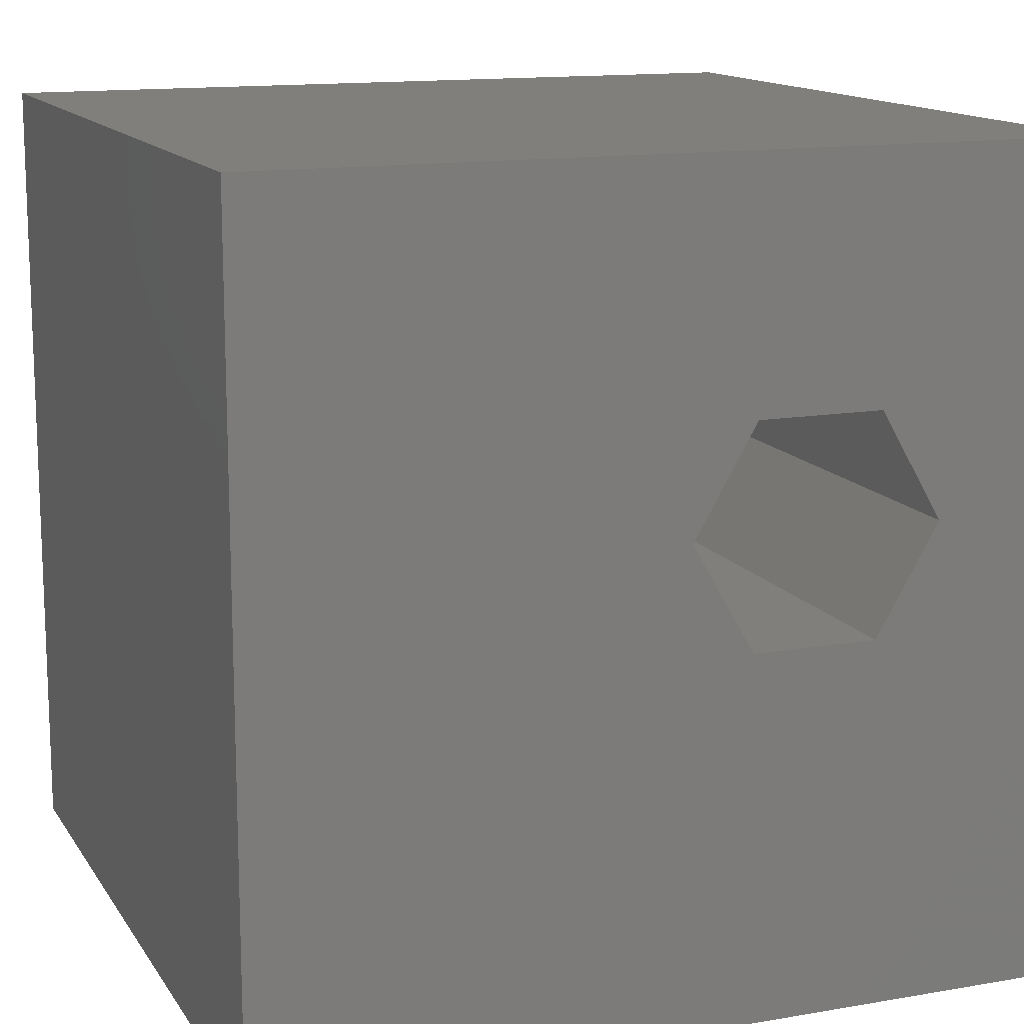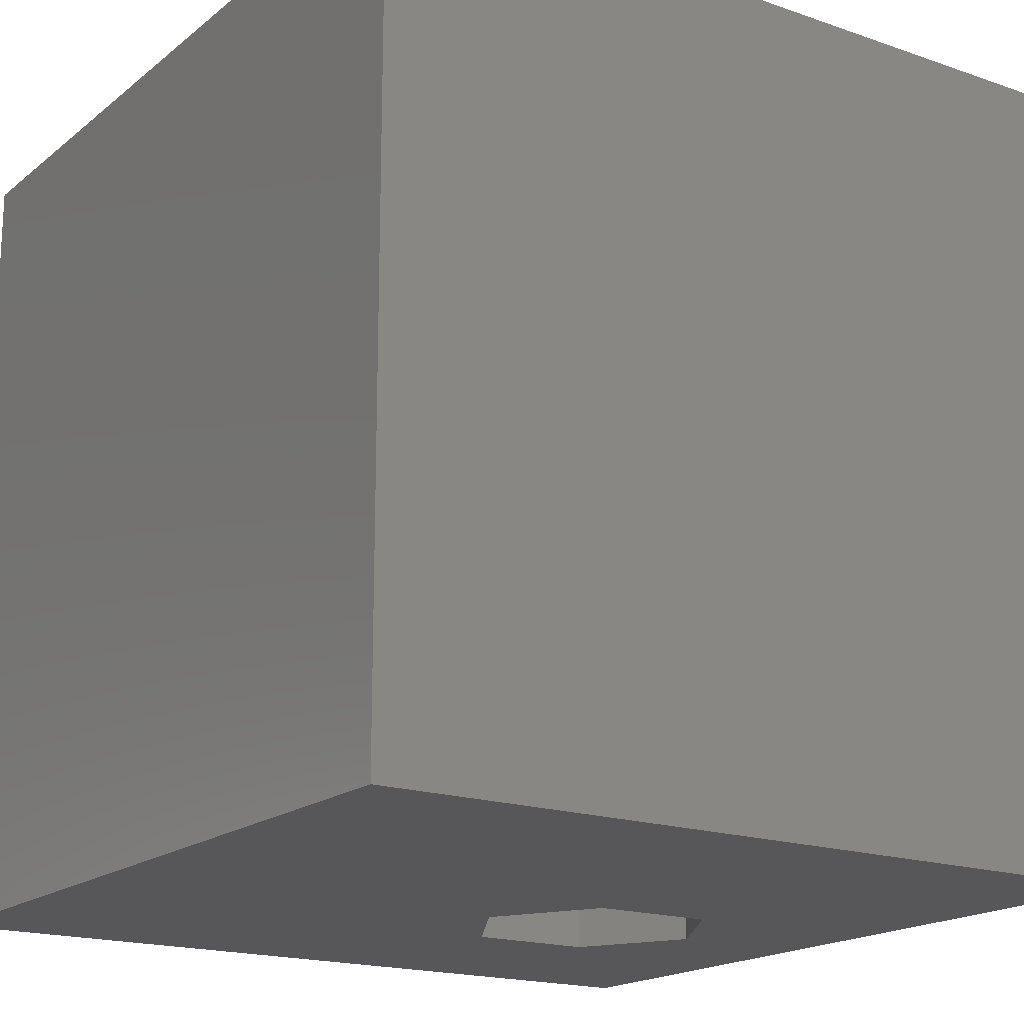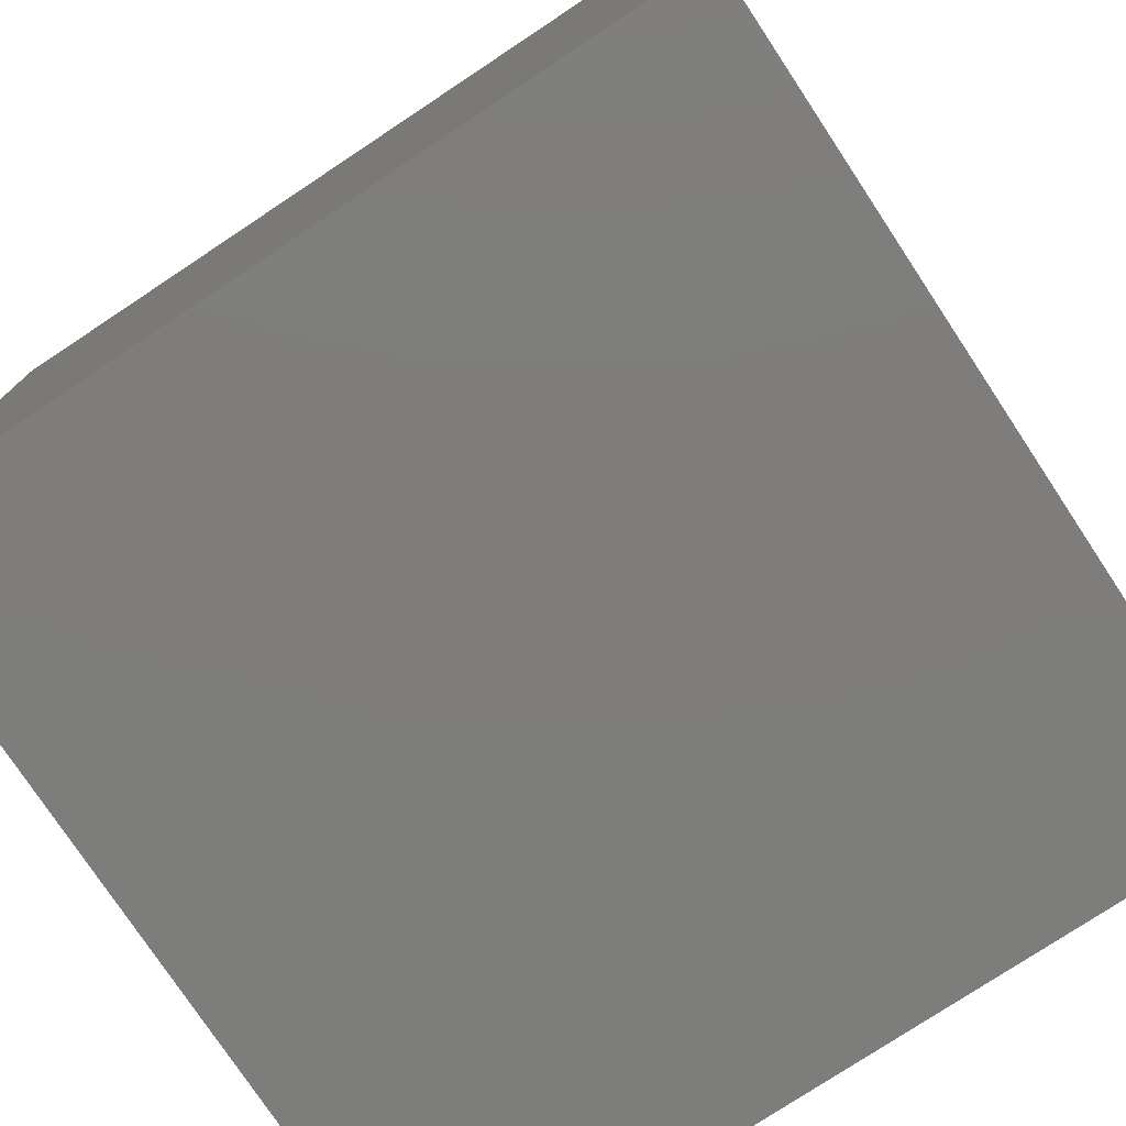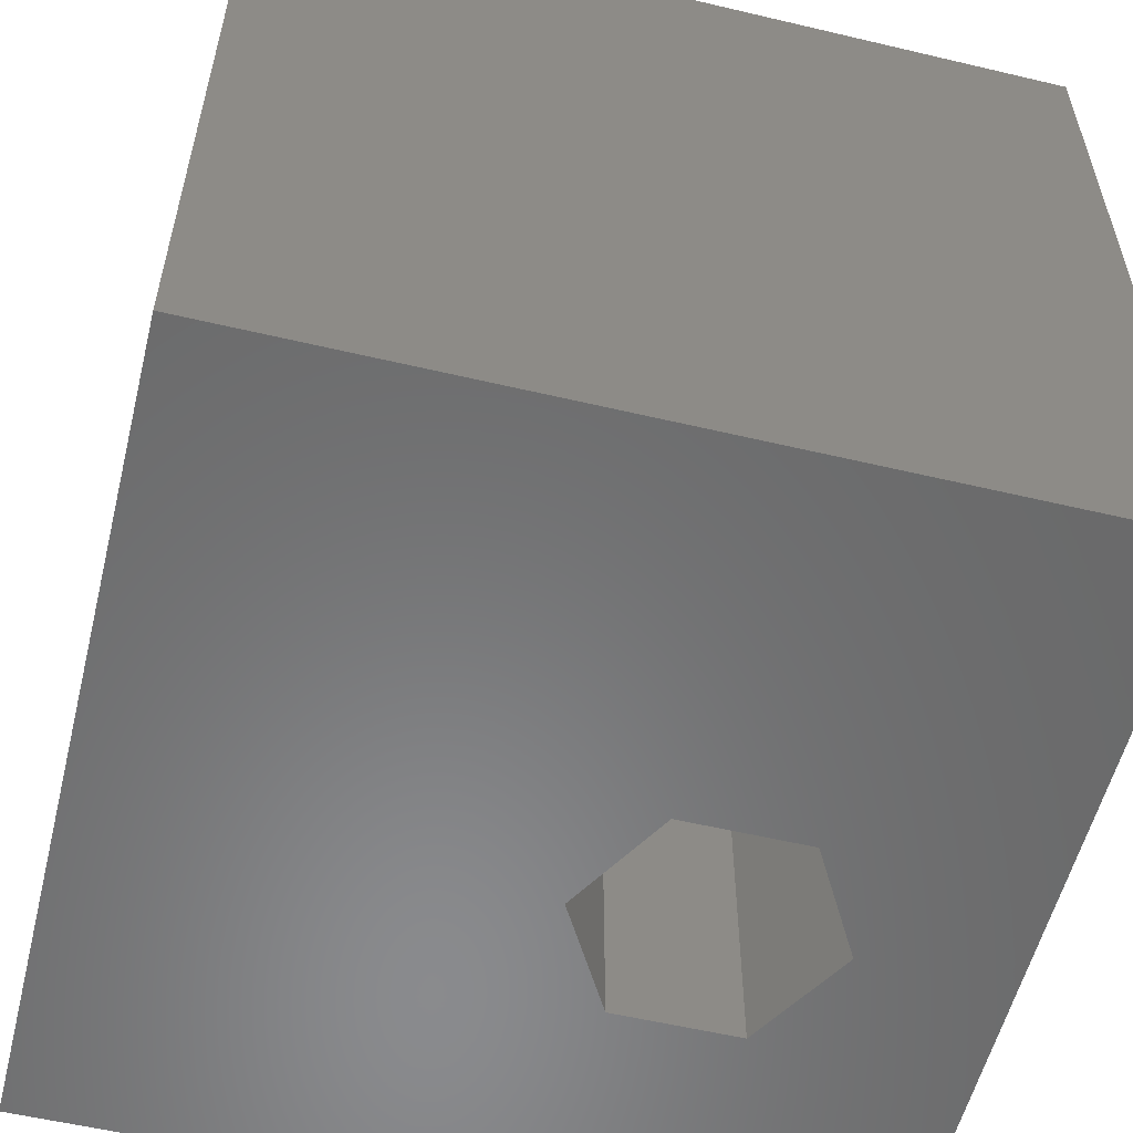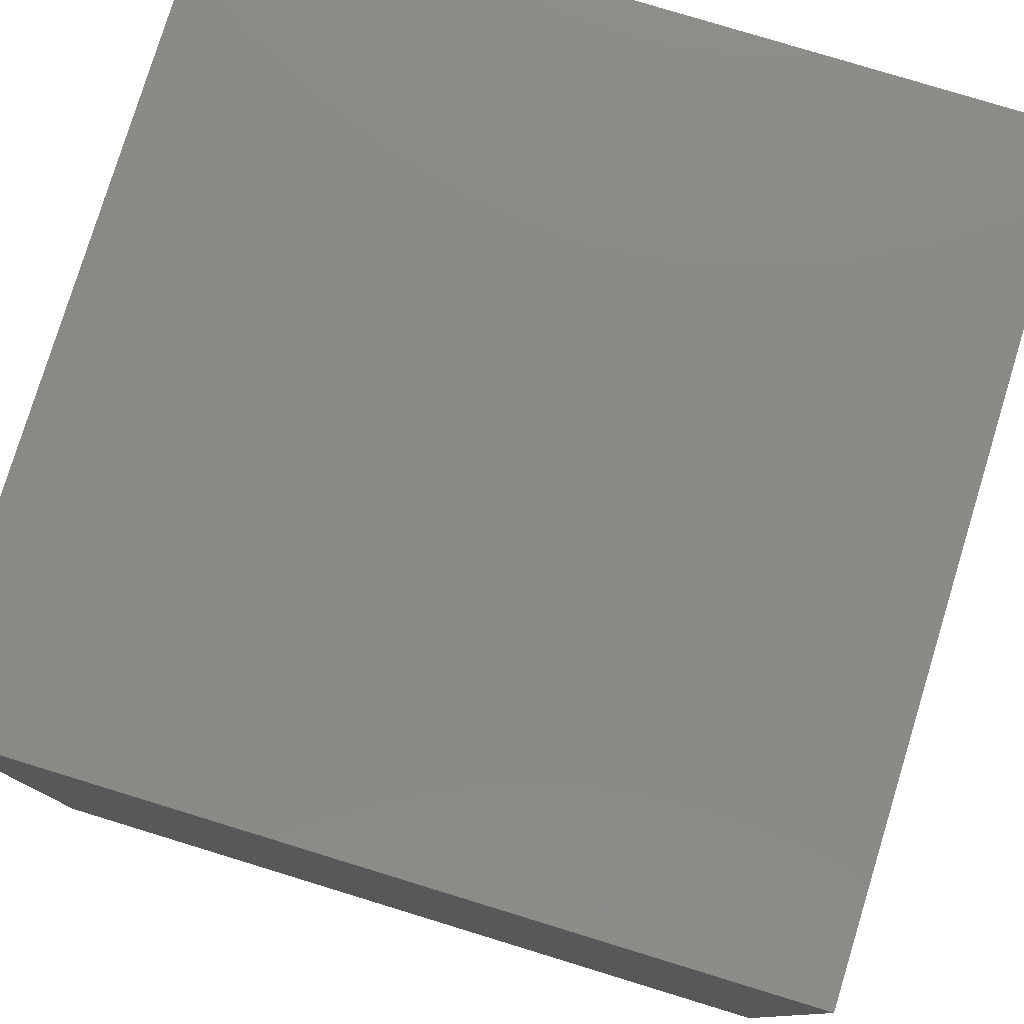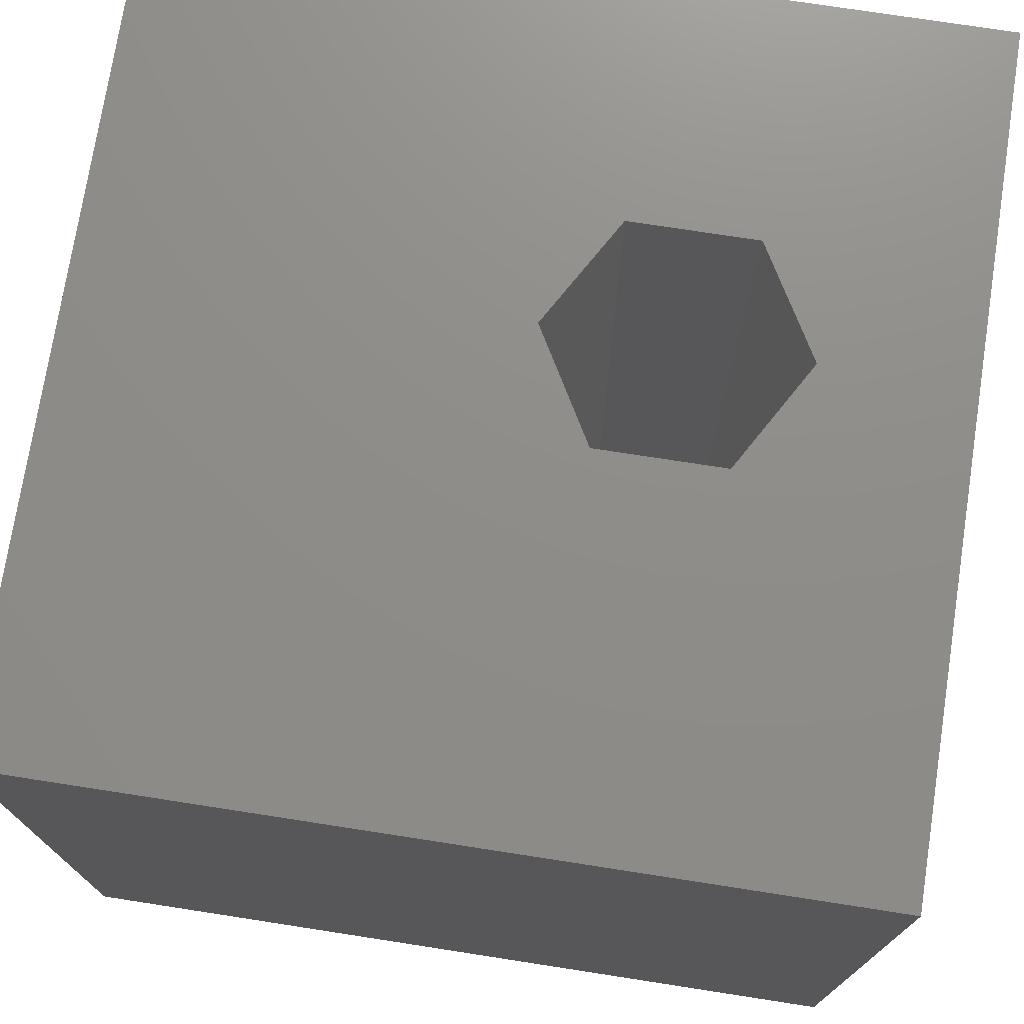
<metadata>
{"format":"stl","ext":"stl","renderer":"f3d","projection":"perspective","resolution":1024,"background":"white","views":[{"elev":13.7,"azim":-21.2,"up":"+Y"},{"elev":-18.1,"azim":-34.0,"up":"+Z"},{"elev":-77.0,"azim":-56.5,"up":"+Y"},{"elev":-56.3,"azim":-13.9,"up":"+Z"},{"elev":78.9,"azim":107.0,"up":"+Y"},{"elev":74.2,"azim":8.8,"up":"+Z"}]}
</metadata>
<code>
# stl→obj: 20 verts, 40 faces
v 0 10 10
v 0 10 0
v 0 0 10
v 0 0 0
v 10 10 10
v 5.933 7.078 10
v 7.459 7.078 10
v 8.223 5.756 10
v 10 0 10
v 7.459 4.434 10
v 5.933 4.434 10
v 5.17 5.756 10
v 10 10 0
v 10 0 0
v 5.17 5.756 0
v 5.933 4.434 0
v 7.459 4.434 0
v 8.223 5.756 0
v 7.459 7.078 0
v 5.933 7.078 0
f 1 2 3
f 3 2 4
f 5 1 6
f 6 7 5
f 5 7 8
f 5 8 9
f 9 8 10
f 9 10 3
f 3 10 11
f 3 11 1
f 1 11 12
f 1 12 6
f 13 5 14
f 14 5 9
f 2 15 4
f 4 15 16
f 4 16 14
f 16 17 14
f 14 17 18
f 14 18 13
f 13 18 19
f 13 19 2
f 2 19 20
f 2 20 15
f 5 13 1
f 1 13 2
f 14 9 4
f 4 9 3
f 15 20 12
f 12 20 6
f 20 19 6
f 6 19 7
f 19 18 7
f 7 18 8
f 18 17 8
f 8 17 10
f 17 16 10
f 10 16 11
f 16 15 11
f 11 15 12

</code>
